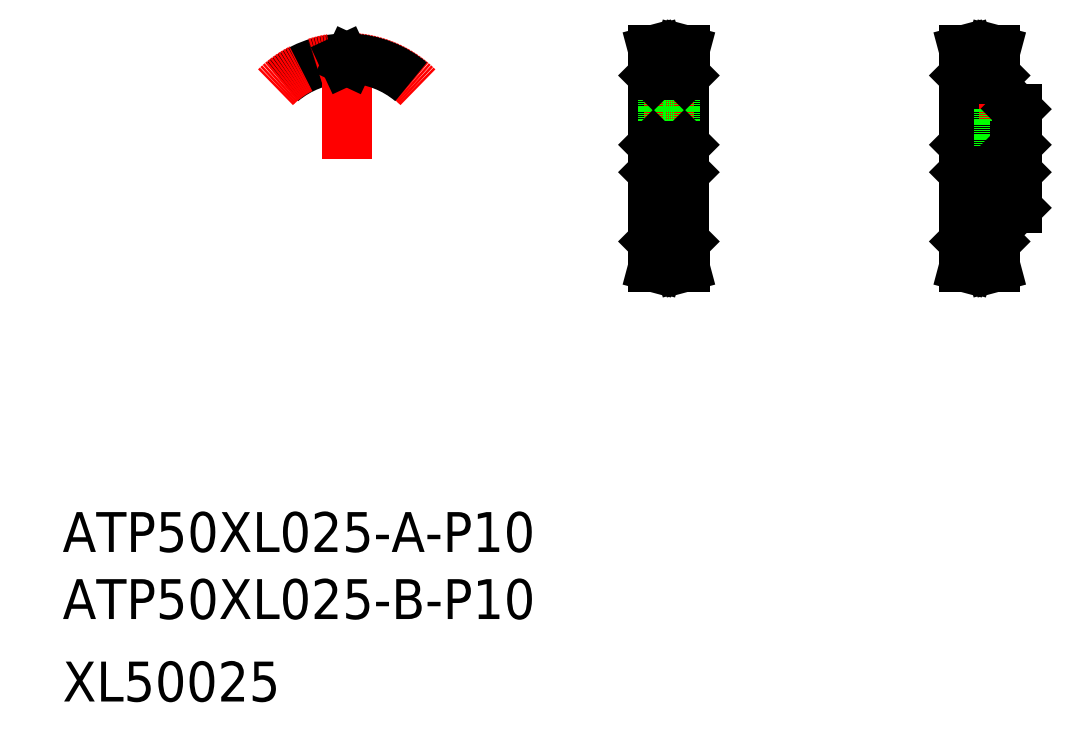
<metadata>
{"format":"dxf","ext":"dxf","renderer":"ezdxf+matplotlib","layout":"modelspace","background":"white","min_lineweight":24,"dpi":150}
</metadata>
<code>
0
SECTION
2
ENTITIES
0
TEXT
8
0
10
248.5
20
-34.51
30
0
40
16
1
ATP50XL025-B-P10
0
TEXT
8
0
10
248.5
20
-7.602
30
0
40
16
1
ATP50XL025-A-P10
0
TEXT
8
0
10
248.5
20
-67.6
30
0
40
16
1
XL50025
0
LINE
8
CENTER
10
483
20
150.3
30
0
11
500.5
21
150.3
31
0
0
LINE
8
0
10
498
20
117
30
0
11
498
21
183.6
31
0
0
LINE
8
0
10
485.5
20
117
30
0
11
485.5
21
183.6
31
0
0
LINE
8
CENTER
10
488
20
109.9
30
0
11
495.5
21
109.9
31
0
0
LINE
8
0
10
486.4
20
116.8
30
0
11
486.4
21
110.3
31
0
0
LINE
8
0
10
486.4
20
110.3
30
0
11
485.5
21
106.8
31
0
0
LINE
8
0
10
485.5
20
106.8
30
0
11
487.2
21
106.8
31
0
0
LINE
8
0
10
488
20
110.1
30
0
11
487.2
21
106.8
31
0
0
LINE
8
0
10
495.5
20
110.1
30
0
11
496.4
21
106.8
31
0
0
LINE
8
0
10
498.1
20
106.8
30
0
11
496.4
21
106.8
31
0
0
LINE
8
0
10
497.1
20
110.3
30
0
11
498.1
21
106.8
31
0
0
LINE
8
0
10
497.1
20
116.8
30
0
11
497.1
21
110.3
31
0
0
LINE
8
0
10
485.7
20
116.8
30
0
11
488
21
116.8
31
0
0
LINE
8
0
10
497.8
20
116.8
30
0
11
498
21
117
31
0
0
LINE
8
0
10
485.7
20
116.8
30
0
11
485.5
21
117
31
0
0
LINE
8
0
10
495.5
20
116.8
30
0
11
497.8
21
116.8
31
0
0
LINE
8
0
10
488
20
111.5
30
0
11
495.5
21
111.5
31
0
0
LINE
8
0
10
488
20
110.1
30
0
11
495.5
21
110.1
31
0
0
LINE
8
0
10
488
20
116.8
30
0
11
488
21
110.1
31
0
0
LINE
8
0
10
495.5
20
116.8
30
0
11
495.5
21
110.1
31
0
0
LINE
8
CENTER
10
491.8
20
153.3
30
0
11
491.8
21
192.7
31
0
0
LINE
8
0
10
494
20
164.3
30
0
11
494
21
189.1
31
0
0
LINE
8
0
10
489.5
20
164.3
30
0
11
489.5
21
189.1
31
0
0
LINE
8
0
10
486
20
155.3
30
0
11
486
21
145.3
31
0
0
LINE
8
0
10
497.5
20
155.3
30
0
11
497.5
21
145.3
31
0
0
LINE
8
0
10
497.5
20
145.3
30
0
11
498
21
144.8
31
0
0
LINE
8
0
10
486
20
145.3
30
0
11
485.5
21
144.8
31
0
0
LINE
8
0
10
486
20
145.3
30
0
11
497.5
21
145.3
31
0
0
LINE
8
0
10
485.5
20
133.6
30
0
11
485.5
21
133.6
31
0
0
LINE
8
0
10
485.5
20
150.3
30
0
11
485.5
21
150.3
31
0
0
LINE
8
0
10
490.2
20
155.3
30
0
11
490.2
21
164.3
31
0
0
LINE
8
0
10
489.8
20
155.3
30
0
11
489.8
21
164.3
31
0
0
LINE
8
0
10
493.8
20
155.3
30
0
11
493.8
21
164.3
31
0
0
LINE
8
0
10
493.4
20
155.3
30
0
11
493.4
21
164.3
31
0
0
LINE
8
0
10
489.5
20
164.3
30
0
11
494
21
164.3
31
0
0
LINE
8
0
10
486
20
155.3
30
0
11
485.5
21
155.8
31
0
0
LINE
8
0
10
497.5
20
155.3
30
0
11
498
21
155.8
31
0
0
LINE
8
0
10
486
20
155.3
30
0
11
497.5
21
155.3
31
0
0
LINE
8
CENTER
10
488
20
190.7
30
0
11
495.5
21
190.7
31
0
0
LINE
8
0
10
497.1
20
183.8
30
0
11
497.1
21
190.2
31
0
0
LINE
8
0
10
497.1
20
190.2
30
0
11
498.1
21
193.8
31
0
0
LINE
8
0
10
498.1
20
193.8
30
0
11
496.4
21
193.8
31
0
0
LINE
8
0
10
495.5
20
190.5
30
0
11
496.4
21
193.8
31
0
0
LINE
8
0
10
486.4
20
190.2
30
0
11
485.5
21
193.8
31
0
0
LINE
8
0
10
488
20
190.5
30
0
11
487.2
21
193.8
31
0
0
LINE
8
0
10
486.4
20
183.8
30
0
11
486.4
21
190.2
31
0
0
LINE
8
0
10
488
20
189.1
30
0
11
495.5
21
189.1
31
0
0
LINE
8
0
10
488
20
190.5
30
0
11
495.5
21
190.5
31
0
0
LINE
8
0
10
495.5
20
183.8
30
0
11
497.8
21
183.8
31
0
0
LINE
8
0
10
485.7
20
183.8
30
0
11
485.5
21
183.6
31
0
0
LINE
8
0
10
497.8
20
183.8
30
0
11
498
21
183.6
31
0
0
LINE
8
0
10
485.7
20
183.8
30
0
11
488
21
183.8
31
0
0
LINE
8
0
10
485.5
20
193.8
30
0
11
487.2
21
193.8
31
0
0
LINE
8
0
10
488
20
183.8
30
0
11
488
21
190.5
31
0
0
LINE
8
0
10
495.5
20
183.8
30
0
11
495.5
21
190.5
31
0
0
LINE
8
0
10
622.8
20
117
30
0
11
622.8
21
130.3
31
0
0
LINE
8
0
10
610.3
20
117
30
0
11
610.3
21
183.6
31
0
0
LINE
8
0
10
612.8
20
110.1
30
0
11
611.9
21
106.8
31
0
0
LINE
8
0
10
610.5
20
116.8
30
0
11
612.8
21
116.8
31
0
0
LINE
8
0
10
611.2
20
116.8
30
0
11
611.2
21
110.3
31
0
0
LINE
8
0
10
610.2
20
106.8
30
0
11
611.9
21
106.8
31
0
0
LINE
8
0
10
611.2
20
110.3
30
0
11
610.2
21
106.8
31
0
0
LINE
8
0
10
610.5
20
116.8
30
0
11
610.3
21
117
31
0
0
LINE
8
CENTER
10
612.8
20
109.9
30
0
11
620.3
21
109.9
31
0
0
LINE
8
0
10
621.9
20
116.8
30
0
11
621.9
21
110.3
31
0
0
LINE
8
0
10
621.9
20
110.3
30
0
11
622.8
21
106.8
31
0
0
LINE
8
0
10
622.8
20
106.8
30
0
11
621.2
21
106.8
31
0
0
LINE
8
0
10
620.3
20
110.1
30
0
11
621.2
21
106.8
31
0
0
LINE
8
0
10
620.3
20
116.8
30
0
11
620.3
21
110.1
31
0
0
LINE
8
0
10
612.8
20
116.8
30
0
11
612.8
21
110.1
31
0
0
LINE
8
0
10
612.8
20
110.1
30
0
11
620.3
21
110.1
31
0
0
LINE
8
0
10
612.8
20
111.5
30
0
11
620.3
21
111.5
31
0
0
LINE
8
0
10
620.3
20
116.8
30
0
11
622.6
21
116.8
31
0
0
LINE
8
0
10
622.6
20
116.8
30
0
11
622.8
21
117
31
0
0
LINE
8
CENTER
10
607.8
20
150.3
30
0
11
633.8
21
150.3
31
0
0
LINE
8
0
10
622.8
20
130.3
30
0
11
631.1
21
130.3
31
0
0
LINE
8
0
10
622.8
20
170.3
30
0
11
631.1
21
170.3
31
0
0
LINE
8
0
10
610.8
20
155.3
30
0
11
630.8
21
155.3
31
0
0
LINE
8
0
10
610.8
20
145.3
30
0
11
630.8
21
145.3
31
0
0
LINE
8
0
10
622.8
20
170.3
30
0
11
622.8
21
183.6
31
0
0
LINE
8
CENTER
10
626.3
20
153.3
30
0
11
626.3
21
172.3
31
0
0
LINE
8
0
10
610.8
20
155.3
30
0
11
610.8
21
145.3
31
0
0
LINE
8
0
10
610.8
20
145.3
30
0
11
610.3
21
144.8
31
0
0
LINE
8
0
10
610.8
20
155.3
30
0
11
610.3
21
155.8
31
0
0
LINE
8
0
10
624.7
20
155.3
30
0
11
624.7
21
170.3
31
0
0
LINE
8
0
10
624.3
20
155.3
30
0
11
624.3
21
170.3
31
0
0
LINE
8
0
10
628.3
20
155.3
30
0
11
628.3
21
170.3
31
0
0
LINE
8
0
10
627.9
20
155.3
30
0
11
627.9
21
170.3
31
0
0
LINE
8
0
10
612.8
20
190.5
30
0
11
611.9
21
193.8
31
0
0
LINE
8
0
10
610.5
20
183.8
30
0
11
612.8
21
183.8
31
0
0
LINE
8
0
10
611.2
20
183.8
30
0
11
611.2
21
190.2
31
0
0
LINE
8
0
10
611.2
20
190.2
30
0
11
610.2
21
193.8
31
0
0
LINE
8
0
10
610.2
20
193.8
30
0
11
611.9
21
193.8
31
0
0
LINE
8
0
10
610.5
20
183.8
30
0
11
610.3
21
183.6
31
0
0
LINE
8
CENTER
10
612.8
20
190.7
30
0
11
620.3
21
190.7
31
0
0
LINE
8
0
10
621.9
20
183.8
30
0
11
621.9
21
190.2
31
0
0
LINE
8
0
10
620.3
20
190.5
30
0
11
621.2
21
193.8
31
0
0
LINE
8
0
10
622.8
20
193.8
30
0
11
621.2
21
193.8
31
0
0
LINE
8
0
10
621.9
20
190.2
30
0
11
622.8
21
193.8
31
0
0
LINE
8
0
10
622.6
20
183.8
30
0
11
622.8
21
183.6
31
0
0
LINE
8
0
10
620.3
20
183.8
30
0
11
622.6
21
183.8
31
0
0
LINE
8
0
10
612.8
20
189.1
30
0
11
620.3
21
189.1
31
0
0
LINE
8
0
10
612.8
20
190.5
30
0
11
620.3
21
190.5
31
0
0
LINE
8
0
10
612.8
20
183.8
30
0
11
612.8
21
190.5
31
0
0
LINE
8
0
10
620.3
20
183.8
30
0
11
620.3
21
190.5
31
0
0
LINE
8
0
10
631.3
20
130.5
30
0
11
631.3
21
170.1
31
0
0
LINE
8
0
10
630.8
20
155.3
30
0
11
630.8
21
145.3
31
0
0
LINE
8
0
10
631.1
20
130.3
30
0
11
631.3
21
130.5
31
0
0
LINE
8
0
10
630.8
20
145.3
30
0
11
631.3
21
144.8
31
0
0
LINE
8
0
10
631.1
20
170.3
30
0
11
631.3
21
170.1
31
0
0
LINE
8
0
10
630.8
20
155.3
30
0
11
631.3
21
155.8
31
0
0
ARC
8
0
10
362.5
20
150.3
30
0
40
40.17
50
92.41
51
130
0
ARC
8
CENTER
10
362.5
20
150.3
30
0
40
40.42
50
45
51
135
0
LINE
8
CENTER
10
362.5
20
150.3
30
0
11
362.5
21
199.9
31
0
0
ARC
8
0
10
362.5
20
150.3
30
0
40
38.77
50
89.64
51
90.36
0
LINE
8
0
10
363.3
20
189.4
30
0
11
363.6
21
190.1
31
0
0
LINE
8
0
10
361.7
20
189.4
30
0
11
361.4
21
190.1
31
0
0
ARC
8
0
10
362.5
20
150.3
30
0
40
40.17
50
50
51
87.59
0
ARC
8
0
10
360.8
20
189.8
30
0
40
0.61
50
25
51
92.41
0
ARC
8
0
10
364.2
20
189.8
30
0
40
0.61
50
87.59
51
155
0
ARC
8
0
10
362.8
20
189.7
30
0
40
0.61
50
269.6
51
335
0
ARC
8
0
10
362.3
20
189.7
30
0
40
0.61
50
205
51
270.4
0
ENDSEC
0
EOF

</code>
